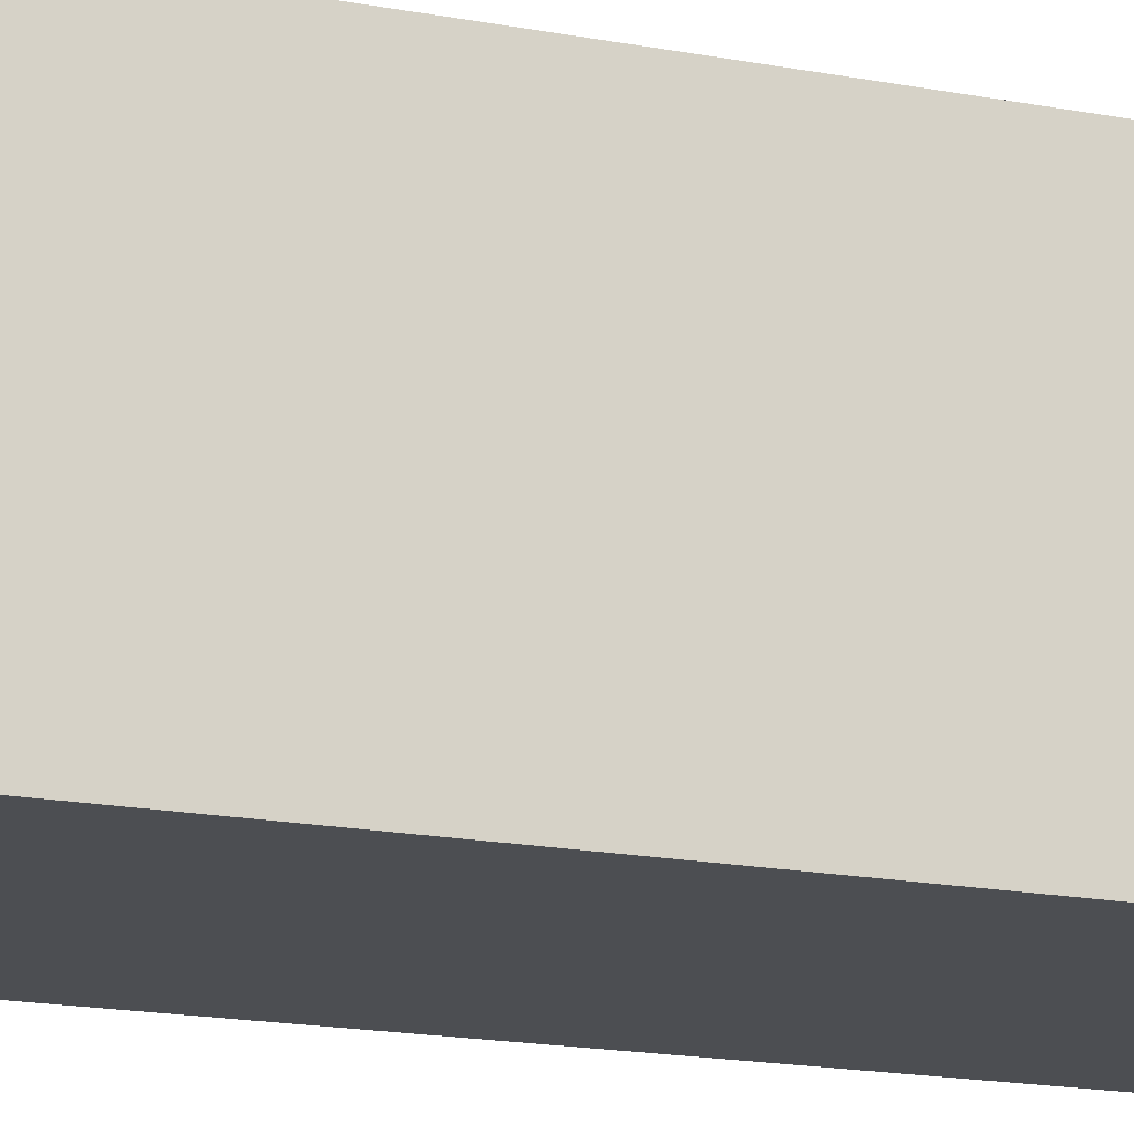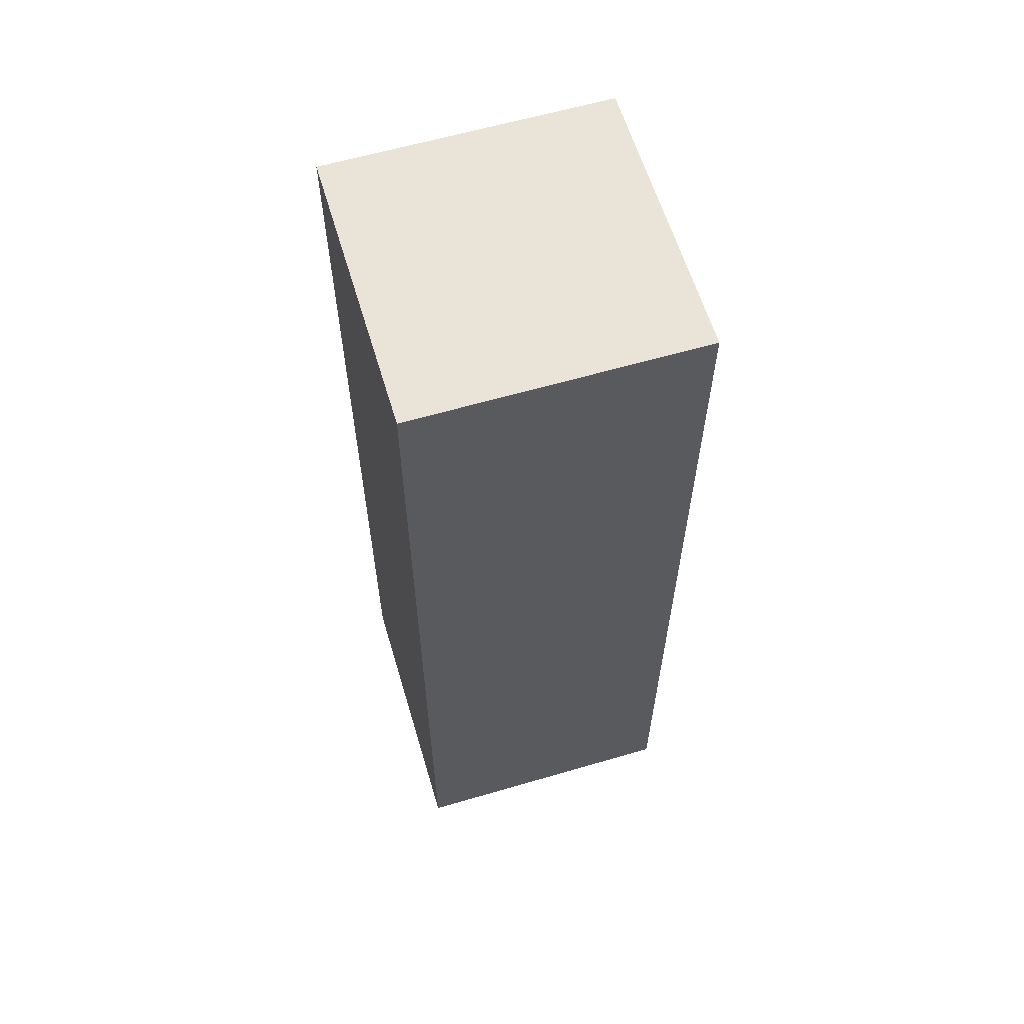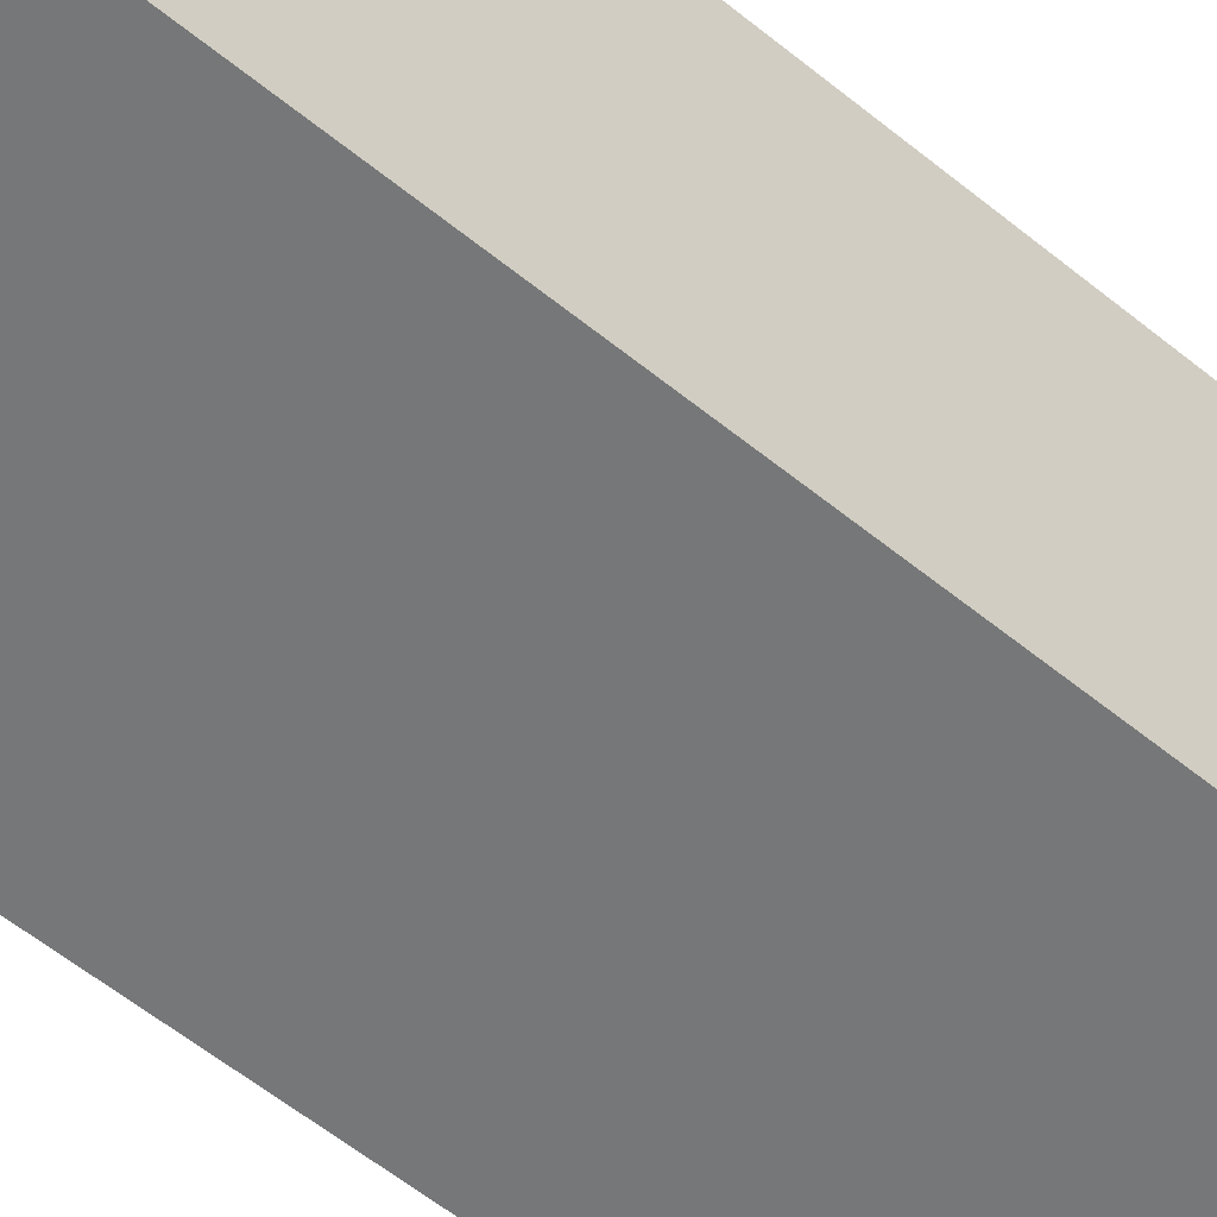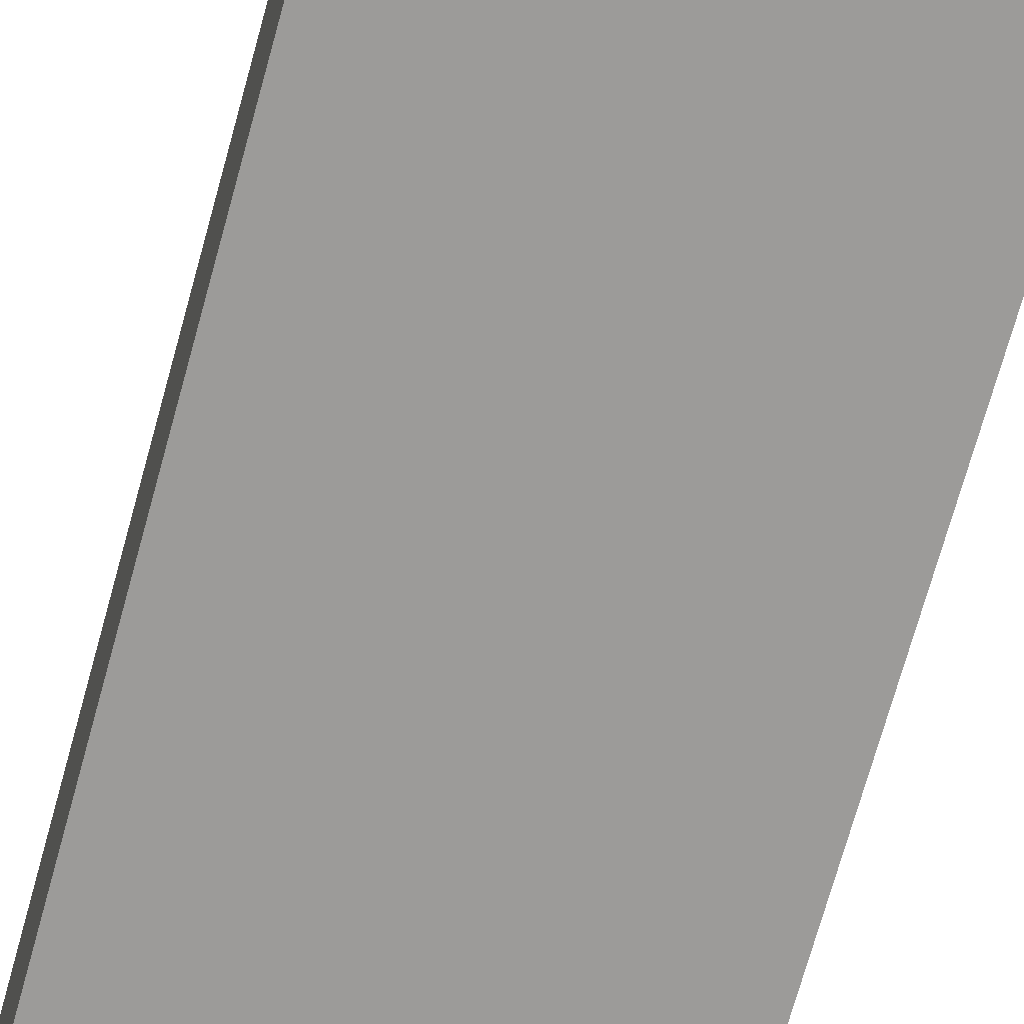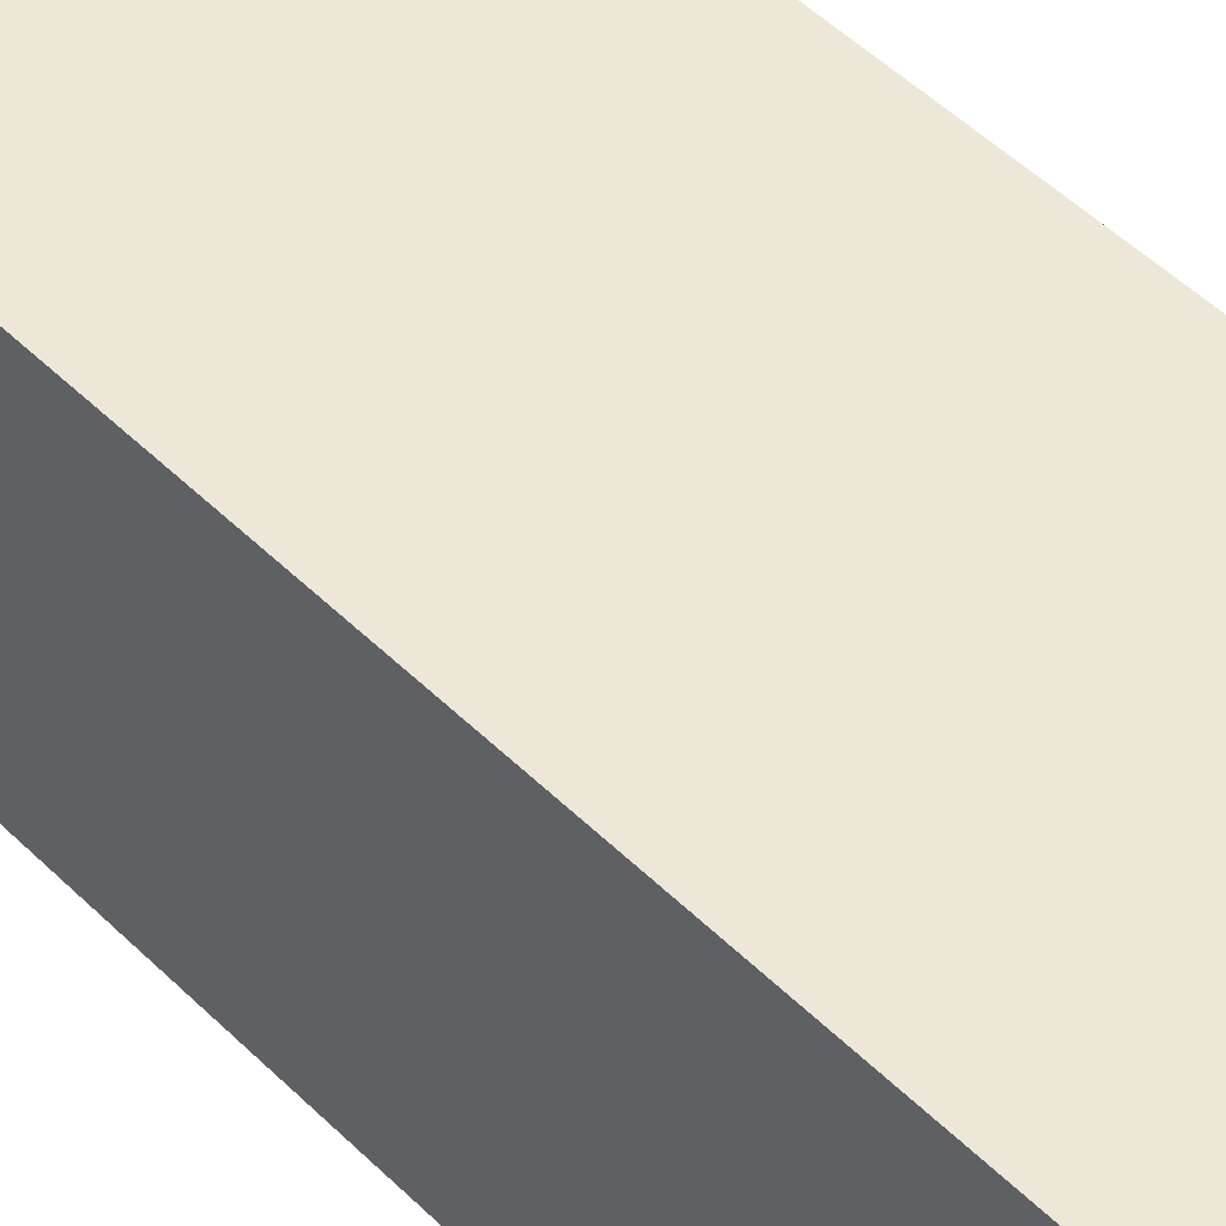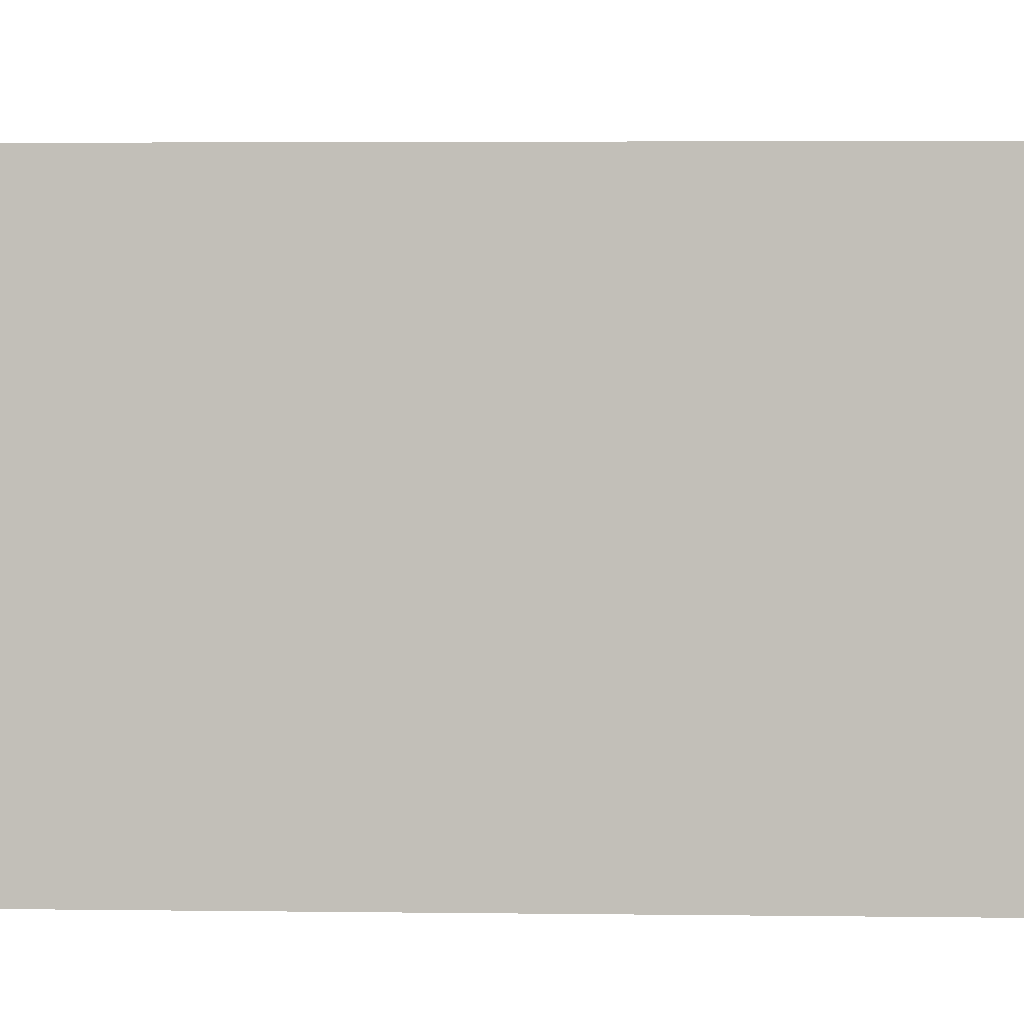
<metadata>
{"format":"obj","ext":"obj","renderer":"f3d","projection":"perspective","resolution":1024,"background":"white","views":[{"elev":-17.0,"azim":68.7,"up":"+Z"},{"elev":61.2,"azim":163.4,"up":"+Y"},{"elev":-57.0,"azim":49.5,"up":"+Z"},{"elev":-69.7,"azim":164.7,"up":"+Z"},{"elev":49.8,"azim":137.1,"up":"+Z"},{"elev":2.5,"azim":-86.0,"up":"+Z"}]}
</metadata>
<code>
o Cube
v 0.15 0 -0.15
v 0.15 0 0.15
v -0.15 0 0.15
v -0.15 0 -0.15
v 0.15 1 -0.15
v 0.15 1 0.15
v -0.15 1 0.15
v -0.15 1 -0.15
v 0.15 0 -0.15
v 0.15 0 -0.15
v 0.15 0 0.15
v 0.15 0 0.15
v -0.15 0 -0.15
v -0.15 0 -0.15
v 0.15 1 -0.15
v 0.15 1 -0.15
v -0.15 0 0.15
v -0.15 0 0.15
v 0.15 1 0.15
v 0.15 1 0.15
v -0.15 1 0.15
v -0.15 1 0.15
v -0.15 1 -0.15
v -0.15 1 -0.15
f 11 13 9
f 24 20 16
f 15 12 10
f 6 18 2
f 3 23 14
f 1 8 5
f 11 17 13
f 24 22 20
f 15 19 12
f 6 21 18
f 3 7 23
f 1 4 8

</code>
